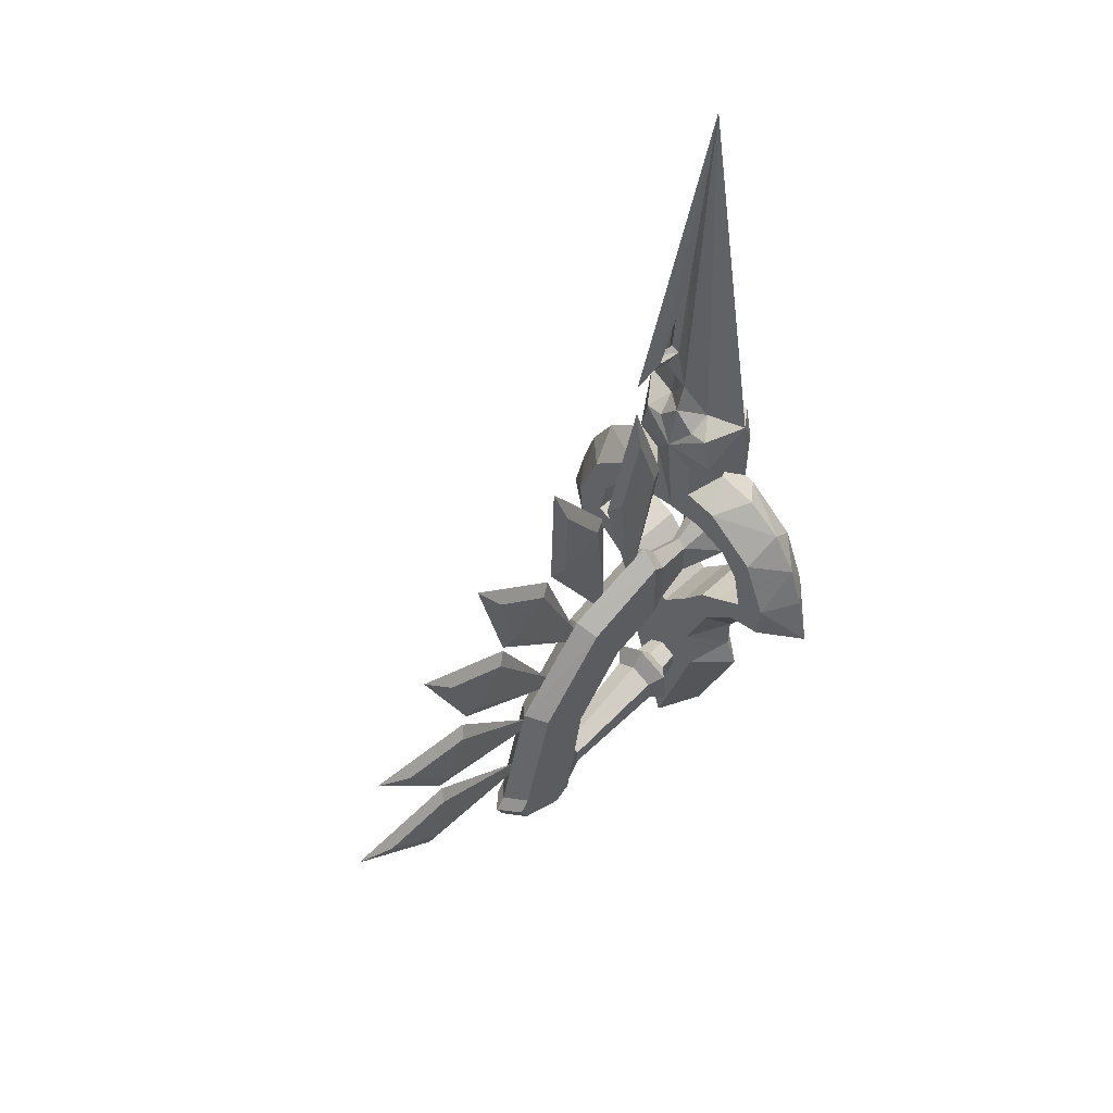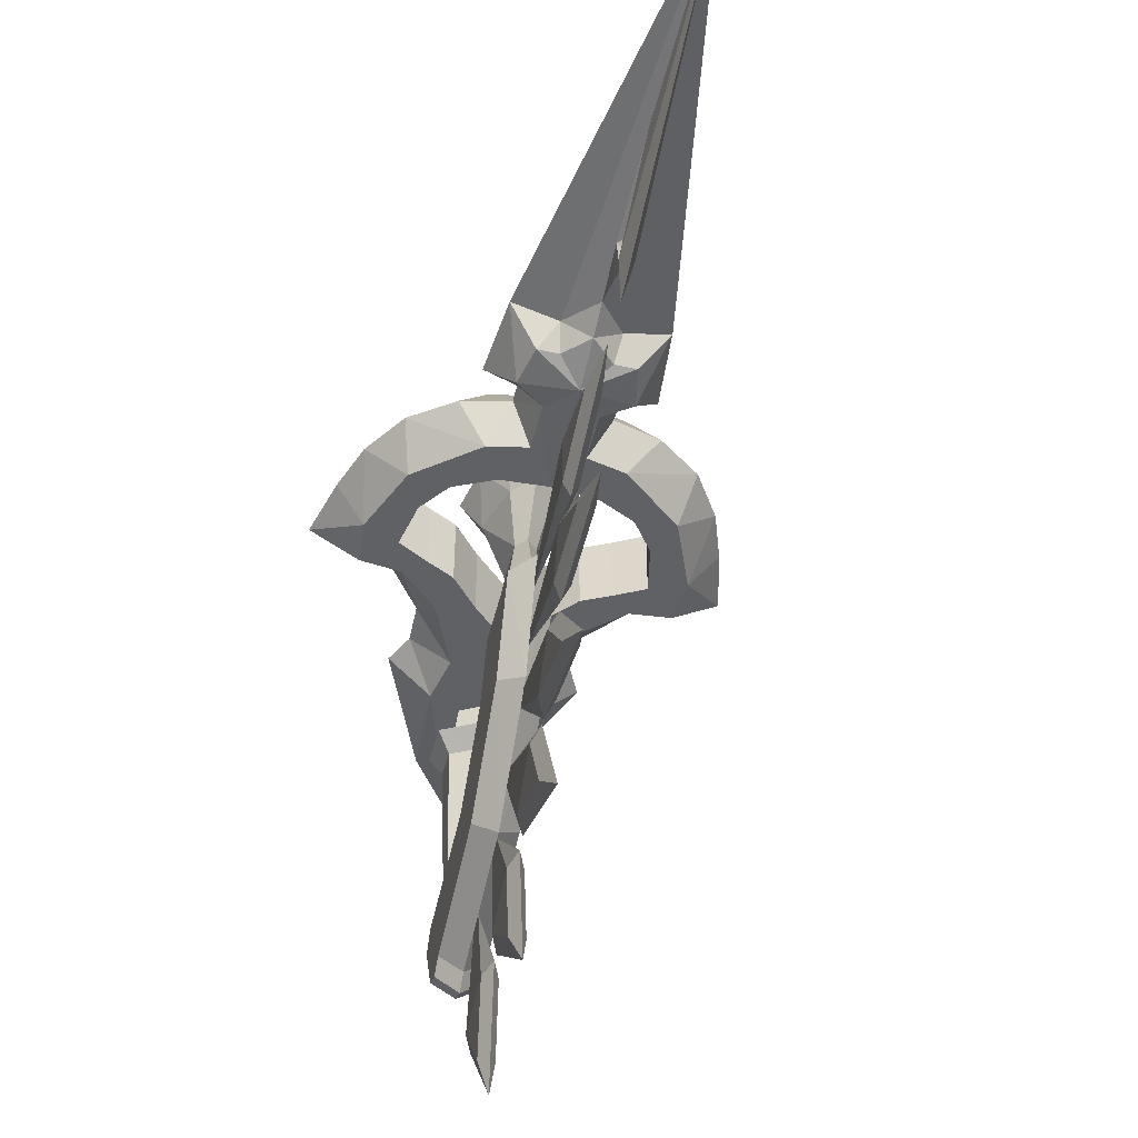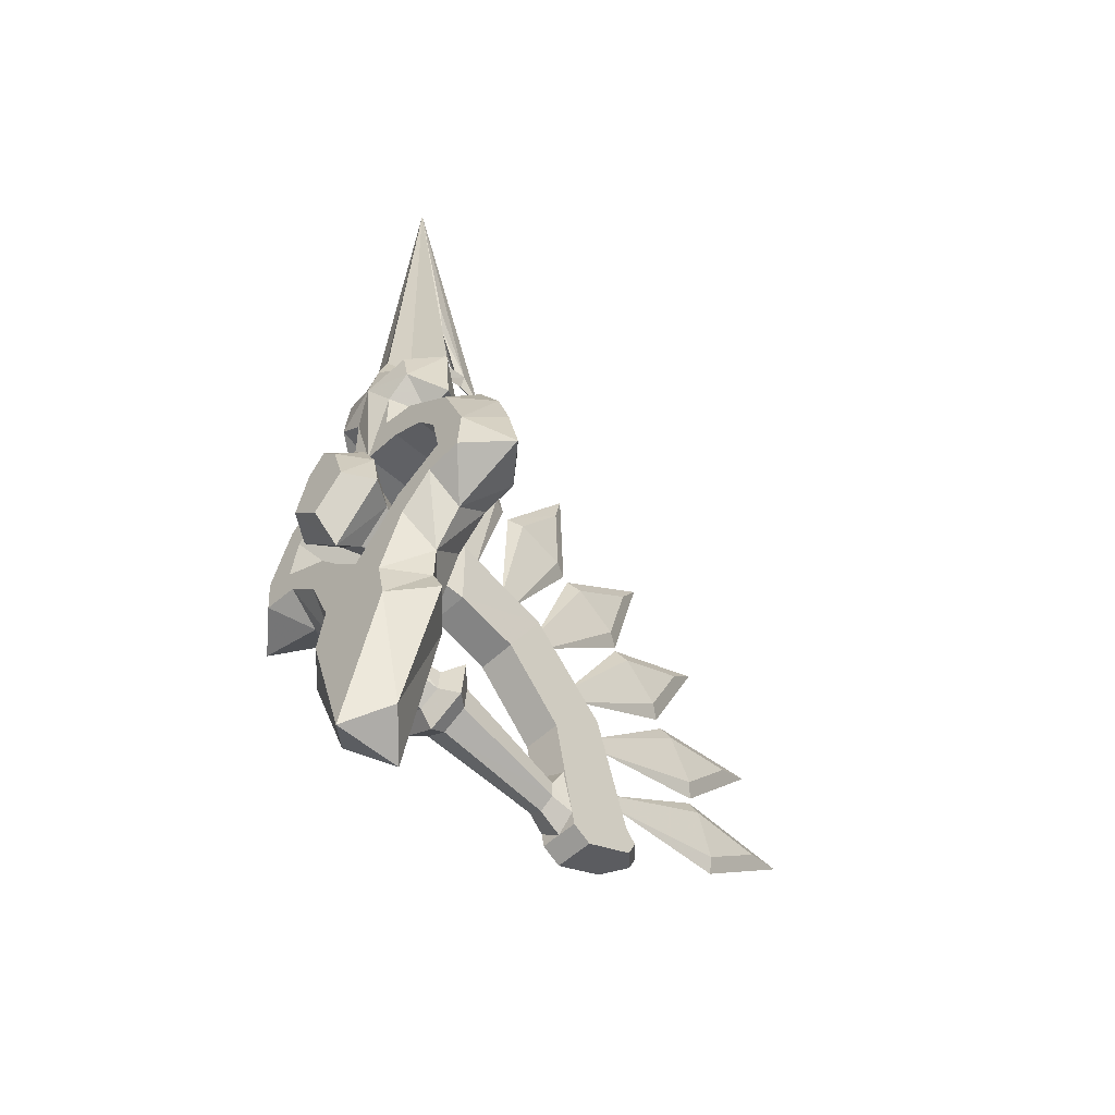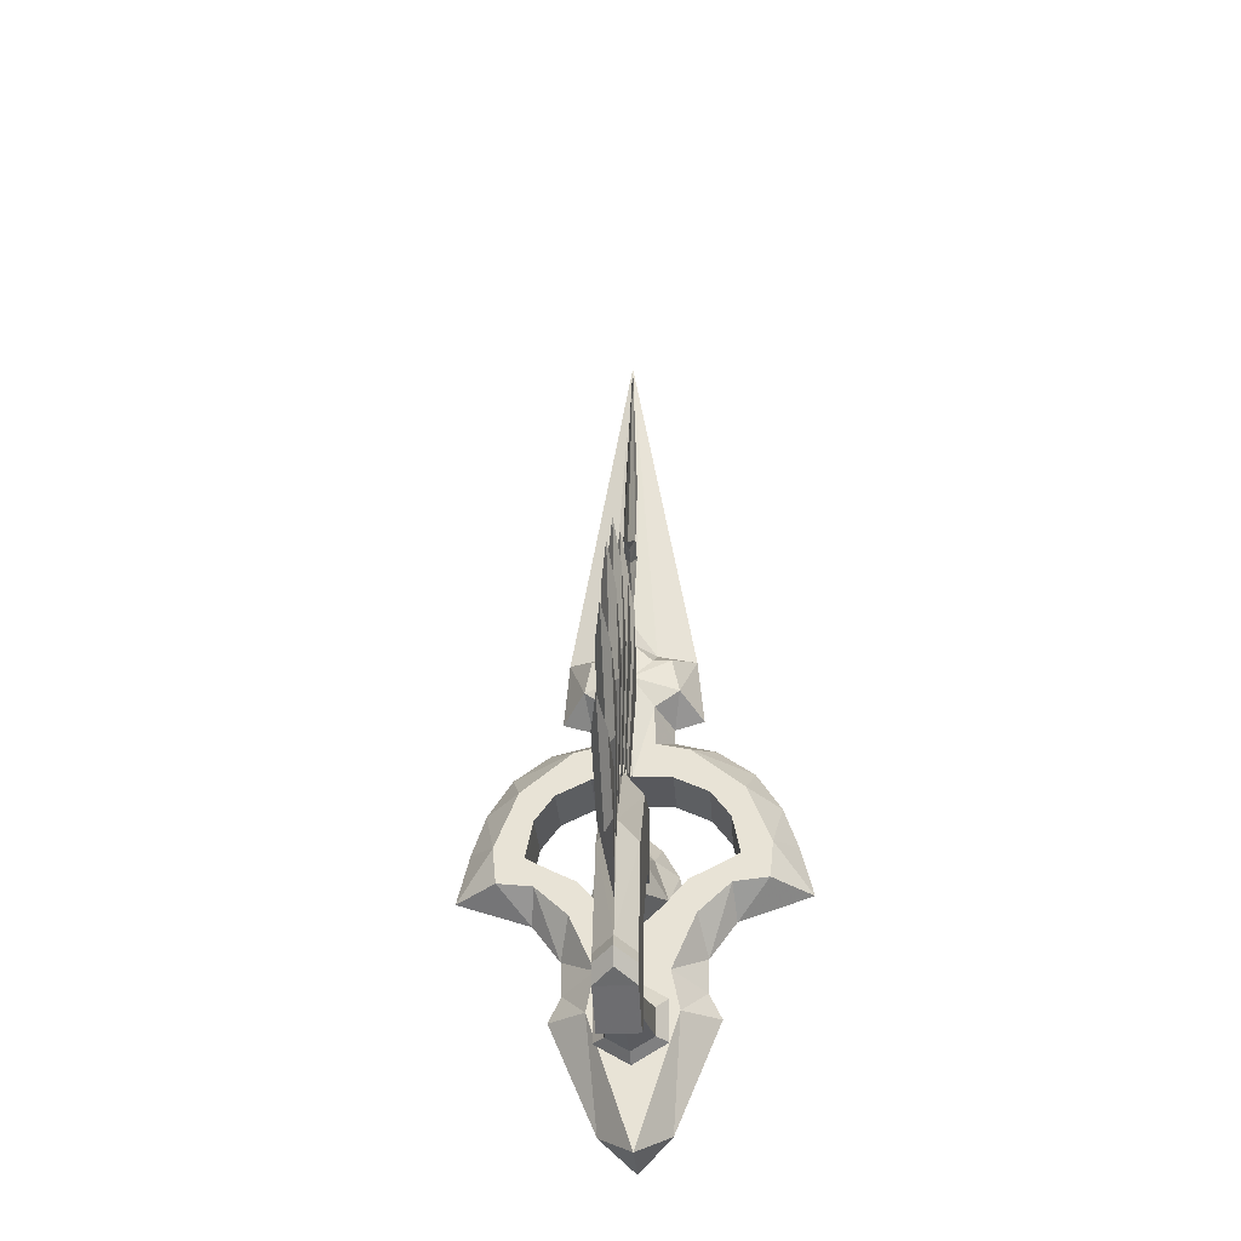
<metadata>
{"format":"obj","ext":"obj","renderer":"f3d","projection":"perspective","resolution":1024,"background":"white","views":[{"elev":49.7,"azim":43.4,"up":"+Z"},{"elev":-50.0,"azim":-13.7,"up":"+Y"},{"elev":-52.1,"azim":-134.1,"up":"+Z"},{"elev":-30.2,"azim":3.6,"up":"+Z"}]}
</metadata>
<code>
v -4.343 6.521 1.923
v -10.98 6.521 0.5092
v -21.16 6.521 -7.596
v -25.79 6.521 -18.74
v -25.1 6.521 -25.83
v -18.15 6.521 -26.59
v -11.69 6.521 -32.39
v -6.807 6.52 -43.31
v -8.449 6.52 -51.11
v -15.78 0 -50.56
v -6.713 0 -71.92
v 0 6.52 -76.6
v -13.31 0 -45.54
v -13.54 0 -38.95
v -18.87 0 -31.86
v -33.22 0 -27.05
v -30.68 0 -17.17
v -27.9 0 -9.317
v -23.04 0 -1.972
v -15.86 0 3.094
v -7.671 6.522 19.81
v -4.053 6.52 19.81
v 0 6.52 23.77
v -9.118 6.521 13.16
v -4.343 6.521 9.838
v 0 4.652 29.03
v -4.77 2.617 22.84
v -12.42 0 22.67
v -13.6 0 9.68
v -7.91 0 7.994
v -7.853 0 5.088
v -19.86 6.52 -20.91
v -18.32 6.52 -13.42
v -14.46 6.52 -8.357
v -7.707 6.52 -5.232
v 0 6.52 -4.737
v -14.65 6.52 -23.66
v -10.12 6.52 -25.87
v -5.492 6.52 -31.04
v 0 6.52 -36.15
v 0.0259 8.485 15.37
v -4.343 -6.521 1.923
v -10.98 -6.521 0.5092
v -21.16 -6.521 -7.596
v -25.79 -6.521 -18.74
v -25.1 -6.521 -25.83
v -18.15 -6.521 -26.59
v -11.69 -6.521 -32.39
v -6.807 -6.52 -43.31
v -8.449 -6.52 -51.11
v 0 -6.52 -76.6
v -7.671 -6.522 19.81
v -4.053 -6.52 19.81
v 0 -6.52 23.77
v -9.118 -6.521 13.16
v -4.343 -6.521 9.838
v 0 -4.651 29.03
v -4.77 -2.617 22.84
v -19.86 -6.52 -20.91
v -18.32 -6.52 -13.42
v -14.46 -6.52 -8.357
v -7.707 -6.52 -5.232
v 0 -6.52 -4.737
v -14.65 -6.52 -23.66
v -10.12 -6.52 -25.87
v -5.492 -6.52 -31.04
v 0 -6.52 -36.15
v 0.0259 -8.485 15.37
v 4.343 6.521 1.923
v 10.98 6.521 0.5092
v 21.16 6.521 -7.596
v 25.79 6.521 -18.74
v 25.1 6.521 -25.83
v 18.15 6.521 -26.59
v 11.69 6.521 -32.39
v 6.807 6.52 -43.31
v 8.449 6.52 -51.11
v 15.78 0 -50.56
v 6.713 0 -71.92
v 13.31 0 -45.54
v 13.54 0 -38.95
v 18.87 0 -31.86
v 33.22 0 -27.05
v 30.68 0 -17.17
v 27.9 0 -9.317
v 23.04 0 -1.972
v 15.86 0 3.094
v 7.671 6.522 19.81
v 4.053 6.52 19.81
v 9.118 6.521 13.16
v 4.343 6.521 9.838
v 4.77 2.617 22.84
v 12.42 0 22.67
v 13.6 0 9.68
v 7.91 0 7.994
v 7.853 0 5.088
v 19.86 6.52 -20.91
v 18.32 6.52 -13.42
v 14.46 6.52 -8.357
v 7.707 6.52 -5.232
v 14.65 6.52 -23.66
v 10.12 6.52 -25.87
v 5.492 6.52 -31.04
v -0.0259 8.485 15.37
v 4.343 -6.521 1.923
v 10.98 -6.521 0.5092
v 21.16 -6.521 -7.596
v 25.79 -6.521 -18.74
v 25.1 -6.521 -25.83
v 18.15 -6.521 -26.59
v 11.69 -6.521 -32.39
v 6.807 -6.52 -43.31
v 8.449 -6.52 -51.11
v 7.671 -6.522 19.81
v 4.053 -6.52 19.81
v 9.118 -6.521 13.16
v 4.343 -6.521 9.838
v 4.77 -2.617 22.84
v 19.86 -6.52 -20.91
v 18.32 -6.52 -13.42
v 14.46 -6.52 -8.357
v 7.707 -6.52 -5.232
v 14.65 -6.52 -23.66
v 10.12 -6.52 -25.87
v 5.492 -6.52 -31.04
v -0.0259 -8.485 15.37
v 0 6.52 23.77
v 0 0 93.82
v 0 -6.52 23.77
v 0 -18.93 39.12
v 0 -14.12 40.43
v 0 -10.35 39.64
v 0 -8.324 35.52
v 1.175 -6.448 59.88
v 1.175 -13.84 42.69
v 1.175 -8.453 41.82
v 0 -7.873 55.61
v 0 -9.22 43.58
v 0 -12.69 43.58
v -1.175 -6.448 59.88
v -1.175 -13.84 42.69
v -1.175 -8.453 41.82
v -6.716 -13.61 -51.61
v -0.011 -10.82 -51.42
v -0.011 -13.96 -47.75
v 6.694 -13.61 -51.61
v 3.774 -10.62 -53.6
v 6.694 -12.91 -59.32
v 3.774 -10.22 -57.95
v -0.011 -12.56 -63.17
v -0.011 -10.02 -60.13
v -3.796 -10.22 -57.95
v -2.704 -3.76 -55.74
v -2.973 -3.76 -52.96
v -0.011 -14.7 -11.58
v 3.58 -14.7 -15.74
v -0.011 -35.27 -18
v 3.694 -33.13 -21.71
v -0.011 -51.3 -34.81
v 3.694 -47.88 -37.37
v -0.011 -58.22 -58
v 3.694 -54.45 -59.56
v 3.694 -56.44 -62.02
v 3.694 -41.78 -67.3
v 3.694 -54.92 -65.21
v 3.694 -45.3 -69.51
v -3.716 -45.3 -69.51
v -3.716 -41.78 -67.3
v -3.716 -54.92 -65.21
v -3.716 -56.44 -62.02
v -3.716 -54.45 -59.56
v -3.716 -47.88 -37.37
v -3.716 -33.13 -21.71
v -3.603 -14.7 -15.74
v -4.447 -15.62 -59.14
v -0.011 -15.39 -61.69
v 4.425 -15.62 -59.14
v 4.425 -16.08 -54.04
v -0.011 -16.32 -51.49
v -0.011 -37.52 -58.22
v -4.447 -16.08 -54.04
v -2.772 -37.53 -59.81
v -2.772 -37.54 -63
v -0.011 -37.54 -64.59
v 2.75 -37.54 -63
v -6.12 5.694 -24.77
v -1.733 -3.151 -20.11
v -1.733 -3.151 -27.02
v -2.788 -11.43 -18.54
v -0.011 -3.151 -18.24
v -0.011 -11.43 -15.52
v 2.766 -11.43 -18.54
v 3.58 -14.7 -30.14
v 3.354 -39.61 -56.2
v -0.011 -39.32 -54.74
v -3.377 -39.61 -56.2
v -3.716 -41.31 -64.86
v -6.716 -12.91 -59.32
v -3.796 -10.62 -53.6
v -0.011 -3.76 -51.37
v 2.951 -3.76 -52.96
v 2.682 -3.76 -55.74
v -0.011 -3.76 -57.01
v 3.694 -26.33 -33.5
v 3.694 -37.6 -45.98
v -3.716 -37.6 -45.98
v -3.716 -26.33 -33.5
v -3.603 -14.7 -30.14
v 3.477 5.723 -16.59
v 6.148 5.609 -24.88
v 1.711 -3.151 -20.11
v 1.711 -3.151 -27.02
v 2.766 -11.43 -28.69
v -2.788 -11.43 -28.69
v -1.3 -91.29 -39.31
v -1.3 -79.38 -47.98
v -1.3 -76.58 -38.46
v -0.011 -55.32 -48.26
v -0.011 -56.2 -51.24
v 1.278 -79.38 -47.98
v -1.3 -84.91 -20.91
v -1.3 -74.78 -31.61
v -1.3 -70.29 -22.76
v -0.011 -52.58 -39.05
v -0.011 -51.18 -36.28
v 1.278 -70.29 -22.76
v -1.3 -72.41 -3.266
v -1.3 -65.81 -16.44
v -1.3 -58.95 -9.278
v -0.011 -46.72 -29.99
v -0.011 -44.57 -27.75
v 1.278 -58.95 -9.278
v -1.3 -58.47 9.811
v -1.3 -54.59 -4.408
v -1.3 -46.46 1.266
v -0.011 -38.55 -21.45
v -0.011 -36 -19.68
v 1.278 -46.46 1.266
v -1.337 -39.68 19.42
v -1.3 -40.25 4.697
v -1.3 -30.79 7.669
v -0.011 -30.06 -16.38
v -0.011 -27.1 -15.45
v 1.278 -30.79 7.669
v -1.3 -18.8 23.7
v -1.3 -23.75 9.825
v -1.3 -13.84 9.825
v -0.011 -20.35 -13.33
v -0.011 -17.24 -13.33
v 1.278 -13.84 9.825
v 2.75 -37.53 -59.81
v -0.011 -41.78 -67.3
v 3.694 -41.31 -64.86
v -0.0055 5.671 -12.9
v -3.45 5.718 -16.49
v -0.011 -60.26 -60.51
v -0.011 -58.82 -63.53
v -0.011 -99.13 -37.01
v -0.011 -80.21 -50.77
v 1.278 -91.29 -39.31
v -0.011 -75.77 -35.66
v -0.011 -92.19 -17.21
v -0.011 -76.11 -34.2
v 1.278 -84.91 -20.91
v 1.278 -74.78 -31.61
v -0.011 -68.99 -20.16
v -0.0111 -78.31 2.379
v -0.011 -67.83 -18.54
v 1.278 -72.41 -3.266
v 1.278 -65.81 -16.44
v -0.011 -56.95 -7.163
v -0.0111 -63.14 16.51
v -0.011 -56.99 -6.063
v 1.278 -58.47 9.811
v 1.278 -54.59 -4.408
v -0.011 -44.08 2.944
v -0.0111 -42.13 27.21
v -0.0111 -43.04 3.837
v 1.315 -39.68 19.42
v 1.278 -40.25 4.697
v -0.0111 -28.02 8.556
v -0.0111 -18.8 31.87
v -0.0111 -26.67 9.839
v 1.278 -18.8 23.7
v 1.278 -23.75 9.825
v -0.0111 -10.92 9.839
v 1.278 -76.58 -38.46
v 0 5.703 -30.45
v 0.1429 -2.977 -28.25
v -6.12 5.694 -24.77
v 3.477 5.723 -16.59
v 6.148 5.609 -24.88
v -0.0055 5.671 -12.9
v -3.45 5.718 -16.49
v 0 10.97 -34.92
v -9.702 10.97 -25.36
v -8.069 10.97 -17.89
v -4.847 10.97 -12.27
v 0 10.97 -7.937
v 0 16.23 -12.95
v -3.434 16.23 -16.53
v -6.09 16.23 -24.76
v 0 16.23 -30.45
v 9.702 10.97 -25.36
v 8.069 10.97 -17.89
v 4.847 10.97 -12.27
v 3.434 16.23 -16.53
v 6.09 16.23 -24.76
v 0 5.703 -30.45
v -4.847 10.97 -12.27
v 0 10.97 -7.937
v 0 16.23 -12.95
f 21 28 27 22
f 27 26 23 22
f 18 4 17
f 1 35 2
f 2 35 34
f 34 3 2
f 3 34 33
f 4 3 33 32
f 4 32 5
f 32 6 5
f 32 37 6
f 37 38 7
f 37 7 6
f 1 36 35
f 38 39 7
f 40 8 39
f 7 39 8
f 36 1 25 41
f 25 24 41
f 41 24 21 22
f 41 22 23
f 12 9 8
f 40 12 8
f 9 12 11
f 10 9 11
f 9 10 13
f 8 9 13
f 8 13 14
f 7 8 14
f 5 6 15
f 16 5 15
f 6 7 14
f 15 6 14
f 4 5 16
f 17 4 16
f 3 4 18
f 19 3 18
f 2 3 19
f 20 2 19
f 2 20 31
f 1 2 31
f 25 1 31
f 30 25 31
f 24 29 28
f 21 24 28
f 24 25 30
f 29 24 30
f 58 28 52 53
f 54 57 58 53
f 45 18 17
f 62 42 43
f 62 43 61
f 44 61 43
f 61 44 60
f 60 44 45 59
f 59 45 46
f 47 59 46
f 64 59 47
f 65 64 48
f 48 64 47
f 63 42 62
f 66 65 48
f 49 67 66
f 66 48 49
f 56 42 63 68
f 55 56 68
f 52 55 68 53
f 53 68 54
f 50 51 49
f 51 67 49
f 51 50 11
f 50 10 11
f 10 50 13
f 50 49 13
f 13 49 14
f 49 48 14
f 47 46 15
f 46 16 15
f 48 47 14
f 47 15 14
f 46 45 16
f 45 17 16
f 45 44 18
f 44 19 18
f 44 43 19
f 43 20 19
f 20 43 31
f 43 42 31
f 42 56 31
f 56 30 31
f 29 55 28
f 55 52 28
f 56 55 30
f 55 29 30
f 51 11 12
f 92 93 88 89
f 23 26 92 89
f 72 85 84
f 100 69 70
f 100 70 99
f 71 99 70
f 99 71 98
f 98 71 72 97
f 97 72 73
f 74 97 73
f 101 97 74
f 36 69 100
f 103 102 75
f 76 40 103
f 103 75 76
f 91 69 36 104
f 90 91 104
f 88 90 104 89
f 89 104 23
f 77 12 76
f 12 40 76
f 12 77 79
f 77 78 79
f 78 77 80
f 77 76 80
f 80 76 81
f 76 75 81
f 74 73 82
f 73 83 82
f 75 74 81
f 74 82 81
f 73 72 83
f 72 84 83
f 72 71 85
f 71 86 85
f 71 70 86
f 70 87 86
f 87 70 96
f 70 69 96
f 69 91 96
f 91 95 96
f 94 90 93
f 90 88 93
f 91 90 95
f 90 94 95
f 114 93 118 115
f 118 57 54 115
f 85 108 84
f 105 122 106
f 106 122 121
f 121 107 106
f 107 121 120
f 108 107 120 119
f 108 119 109
f 119 110 109
f 119 123 110
f 123 124 111
f 123 111 110
f 105 63 122
f 124 125 111
f 67 112 125
f 111 125 112
f 63 105 117 126
f 117 116 126
f 126 116 114 115
f 126 115 54
f 51 113 112
f 67 51 112
f 113 51 79
f 78 113 79
f 113 78 80
f 112 113 80
f 112 80 81
f 111 112 81
f 109 110 82
f 83 109 82
f 110 111 81
f 82 110 81
f 108 109 83
f 84 108 83
f 107 108 85
f 86 107 85
f 106 107 86
f 87 106 86
f 106 87 96
f 105 106 96
f 117 105 96
f 95 117 96
f 116 94 93
f 114 116 93
f 116 117 95
f 94 116 95
f 79 51 12
f 28 128 27
f 128 26 27
f 26 127 27
f 128 28 58
f 57 128 58
f 129 57 58
f 128 93 92
f 26 128 92
f 127 26 92
f 93 128 118
f 128 57 118
f 57 129 118
f 137 134 135 139
f 139 135 136 138
f 134 137 138 136
f 135 131 132 136
f 130 131 135
f 128 134 57
f 136 132 133
f 136 133 57
f 134 136 57
f 135 134 128
f 130 135 128
f 141 140 137 139
f 142 141 139 138
f 138 137 140 142
f 132 131 141 142
f 131 130 141
f 140 128 57
f 132 142 133
f 133 142 57
f 142 140 57
f 140 141 128
f 141 130 128
f 145 144 143
f 146 144 145
f 146 147 144
f 148 147 146
f 148 149 147
f 150 149 148
f 150 151 149
f 152 151 150
f 152 153 151
f 154 153 152
f 157 156 155
f 157 158 156
f 159 158 157
f 159 160 158
f 161 160 159
f 161 162 160
f 163 162 161
f 163 164 162
f 165 164 163
f 165 166 164
f 169 168 167
f 170 168 169
f 170 171 168
f 161 171 170
f 161 172 171
f 159 172 161
f 159 173 172
f 157 173 159
f 157 174 173
f 155 174 157
f 150 176 175
f 150 177 176
f 148 177 150
f 148 178 177
f 146 178 148
f 146 179 178
f 145 179 146
f 145 143 179
f 179 180 178
f 181 180 179
f 181 182 180
f 175 182 181
f 175 183 182
f 176 183 175
f 176 184 183
f 185 184 176
f 188 187 186
f 189 187 188
f 189 190 187
f 191 190 189
f 191 192 190
f 156 192 191
f 156 193 192
f 180 195 194
f 180 196 195
f 182 196 180
f 182 197 196
f 183 197 182
f 183 184 197
f 198 152 150
f 199 152 198
f 199 154 152
f 144 154 199
f 144 200 154
f 201 200 144
f 147 201 144
f 149 201 147
f 149 202 201
f 151 202 149
f 151 203 202
f 153 203 151
f 158 193 156
f 158 204 193
f 160 204 158
f 160 205 204
f 162 205 160
f 162 164 205
f 168 205 164
f 206 205 168
f 206 204 205
f 207 204 206
f 207 193 204
f 208 193 207
f 208 173 174
f 207 173 208
f 207 172 173
f 206 172 207
f 206 171 172
f 168 171 206
f 211 210 209
f 211 212 210
f 192 212 211
f 192 213 212
f 193 213 192
f 191 155 156
f 191 174 155
f 189 174 191
f 189 208 174
f 214 208 189
f 217 216 215
f 218 216 217
f 218 219 216
f 220 219 218
f 223 222 221
f 223 224 222
f 225 224 223
f 225 226 224
f 229 228 227
f 229 230 228
f 231 230 229
f 231 232 230
f 235 234 233
f 235 236 234
f 237 236 235
f 237 238 236
f 241 240 239
f 241 242 240
f 243 242 241
f 243 244 242
f 247 246 245
f 247 248 246
f 249 248 247
f 249 250 248
f 143 181 179
f 198 181 143
f 198 175 181
f 150 175 198
f 177 185 176
f 177 251 185
f 178 251 177
f 178 180 251
f 184 252 197
f 184 253 252
f 185 253 184
f 185 251 253
f 254 190 209
f 255 190 254
f 255 187 190
f 186 187 255
f 256 163 161
f 256 257 163
f 170 257 256
f 170 169 257
f 169 165 257
f 167 165 169
f 167 166 165
f 259 258 215
f 259 260 258
f 220 260 259
f 215 261 217
f 258 261 215
f 258 260 261
f 263 262 221
f 263 264 262
f 265 264 263
f 221 266 223
f 262 266 221
f 262 264 266
f 268 267 227
f 268 269 267
f 270 269 268
f 227 271 229
f 267 271 227
f 267 269 271
f 273 272 233
f 273 274 272
f 275 274 273
f 233 276 235
f 272 276 233
f 272 274 276
f 278 277 239
f 278 279 277
f 280 279 278
f 239 281 241
f 277 281 239
f 277 279 281
f 283 282 245
f 283 284 282
f 285 284 283
f 245 286 247
f 282 286 245
f 282 284 286
f 219 259 216
f 219 220 259
f 261 218 217
f 261 287 218
f 220 287 260
f 220 218 287
f 224 263 222
f 224 265 263
f 266 225 223
f 266 226 225
f 265 226 264
f 265 224 226
f 230 268 228
f 230 270 268
f 271 231 229
f 271 232 231
f 270 232 269
f 270 230 232
f 236 273 234
f 236 275 273
f 276 237 235
f 276 238 237
f 275 238 274
f 275 236 238
f 242 278 240
f 242 280 278
f 281 243 241
f 281 244 243
f 280 244 279
f 280 242 244
f 248 283 246
f 248 285 283
f 286 249 247
f 286 250 249
f 285 250 284
f 285 248 250
f 251 194 253
f 251 180 194
f 143 199 198
f 144 199 143
f 193 214 213
f 208 214 193
f 164 167 168
f 166 167 164
f 190 211 209
f 190 192 211
f 188 214 189
f 215 216 259
f 260 287 261
f 221 222 263
f 264 226 266
f 227 228 268
f 269 232 271
f 233 234 273
f 274 238 276
f 239 240 278
f 279 244 281
f 245 246 283
f 284 250 286
f 170 256 161
f 257 165 163
f 209 254 255
f 210 209 255 186
f 210 186 288
f 186 210 288
f 186 255 209 210
f 255 254 209
f 289 213 214
f 214 188 289
f 212 213 289
f 188 186 288
f 288 289 188
f 288 210 212
f 289 288 212
f 36 100 122
f 63 36 122
f 100 99 121
f 122 100 121
f 99 98 120
f 121 99 120
f 98 97 119
f 120 98 119
f 101 123 119
f 97 101 119
f 102 124 123
f 101 102 123
f 103 125 124
f 102 103 124
f 36 63 62
f 35 36 62
f 35 62 61
f 34 35 61
f 34 61 60
f 33 34 60
f 33 60 59
f 32 33 59
f 32 59 64
f 37 32 64
f 37 64 65
f 38 37 65
f 38 65 66
f 39 38 66
f 39 66 67
f 40 39 67
f 103 40 67
f 125 103 67
f 75 102 101
f 74 75 101
f 297 301 302
f 297 298 301
f 296 297 302
f 306 305 307
f 305 304 308
f 300 307 301
f 302 308 303
f 308 304 295
f 303 308 295
f 302 303 295
f 296 302 295
f 294 297 290
f 298 297 294
f 297 296 290
f 305 291 292
f 305 306 291
f 304 305 292
f 304 292 295
f 309 290 295
f 290 296 295
f 306 307 300
f 299 306 300
f 301 298 300
f 302 301 307
f 308 302 307
f 294 293 299
f 298 294 299
f 291 306 299
f 293 291 299
f 308 307 305
f 305 308 307
f 310 311 312
f 309 295 292

</code>
